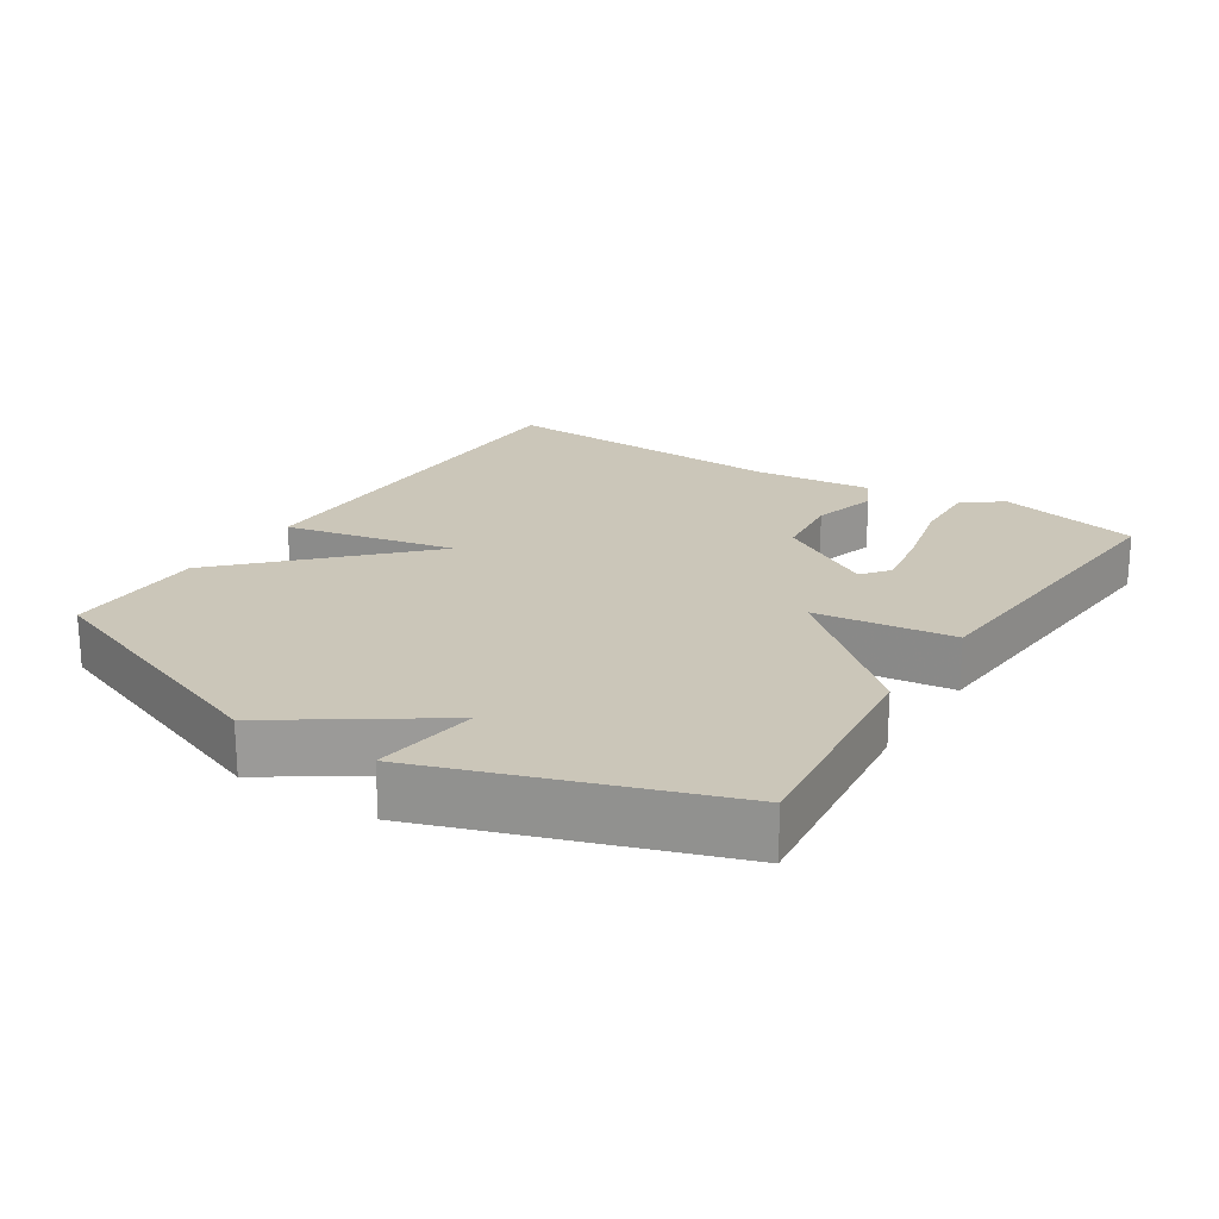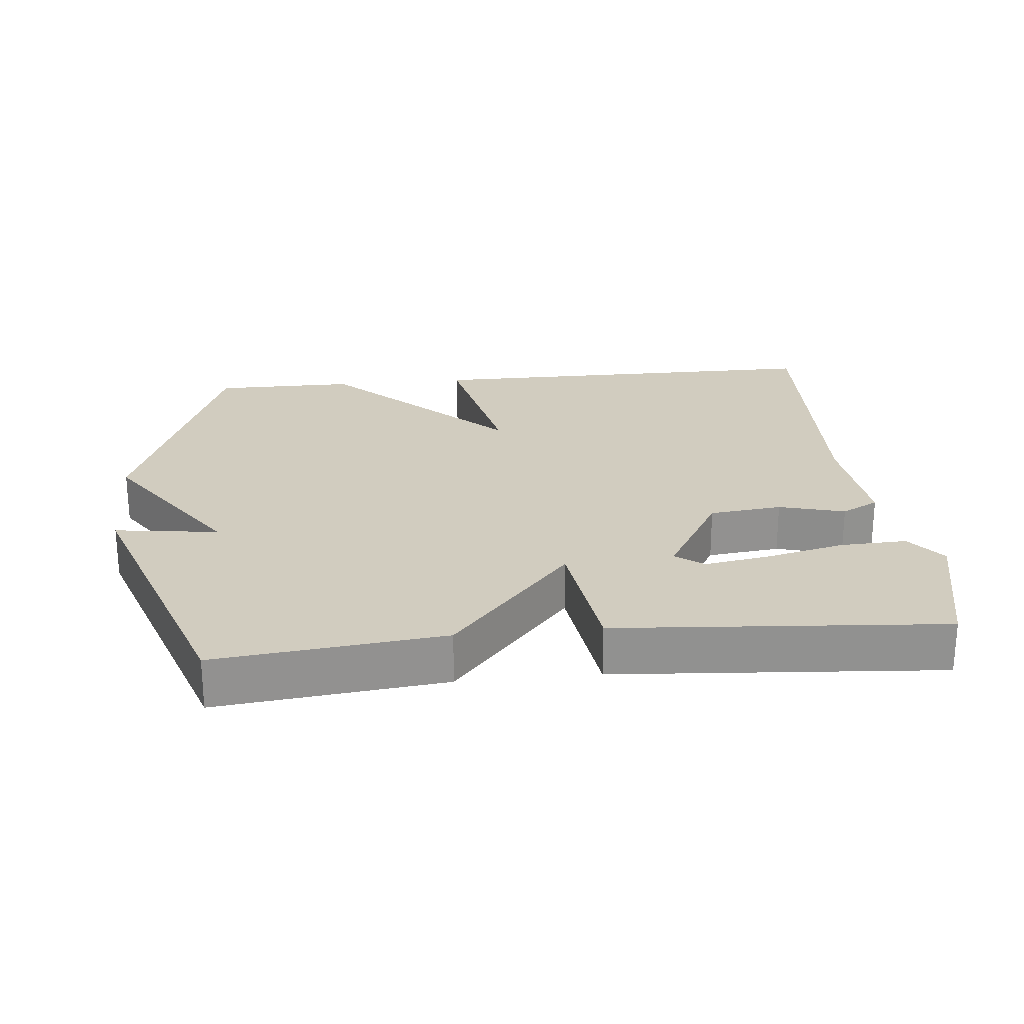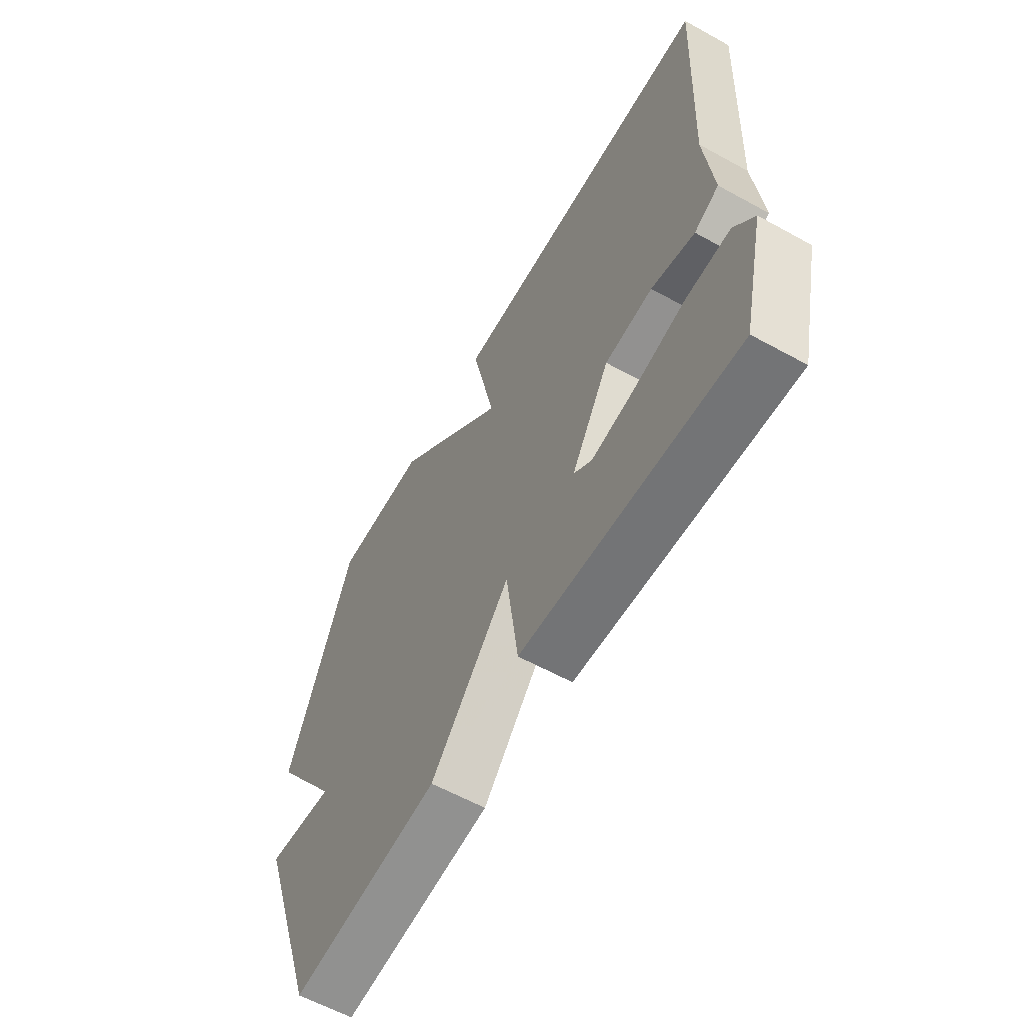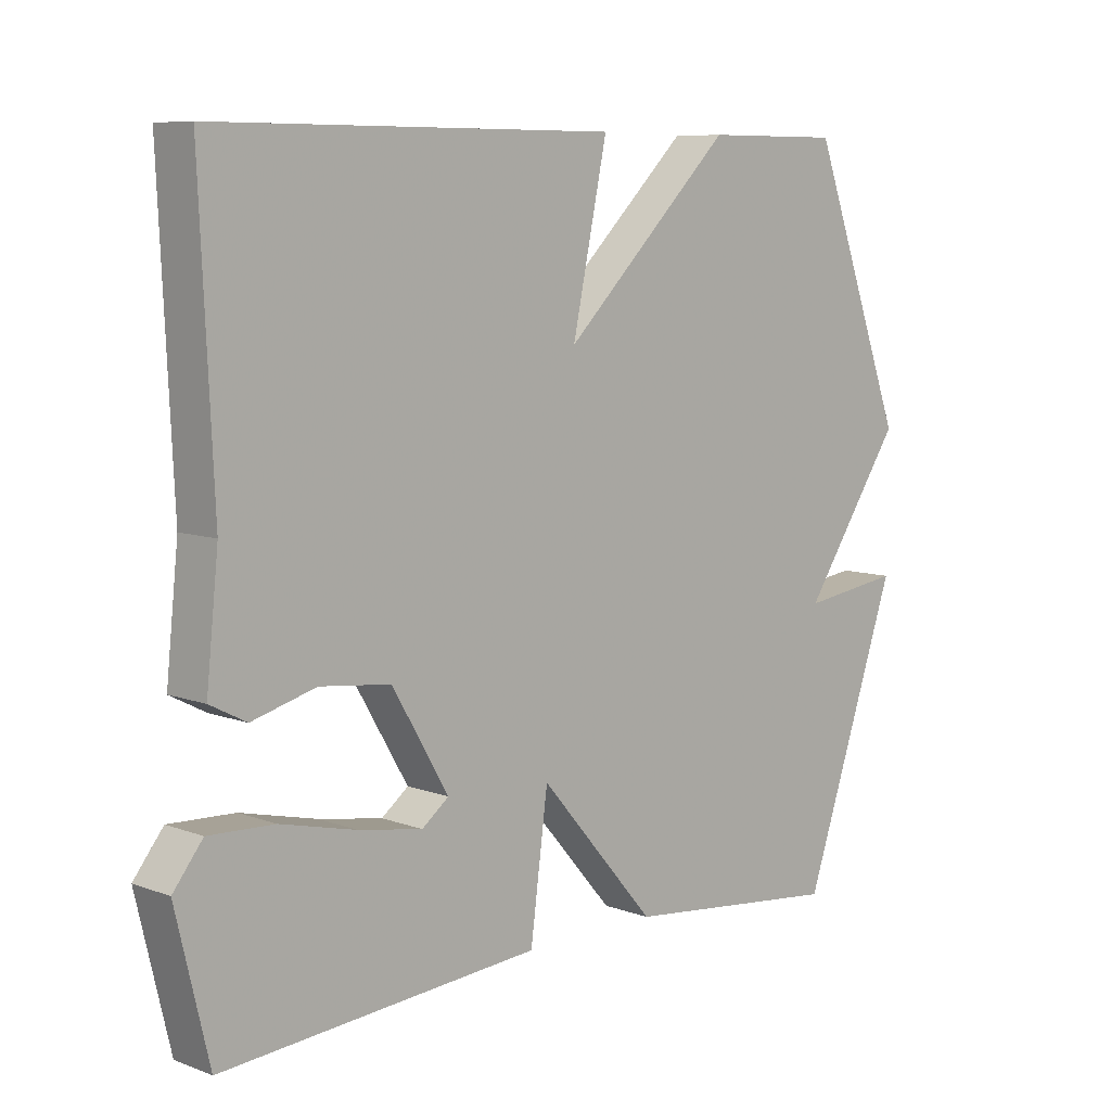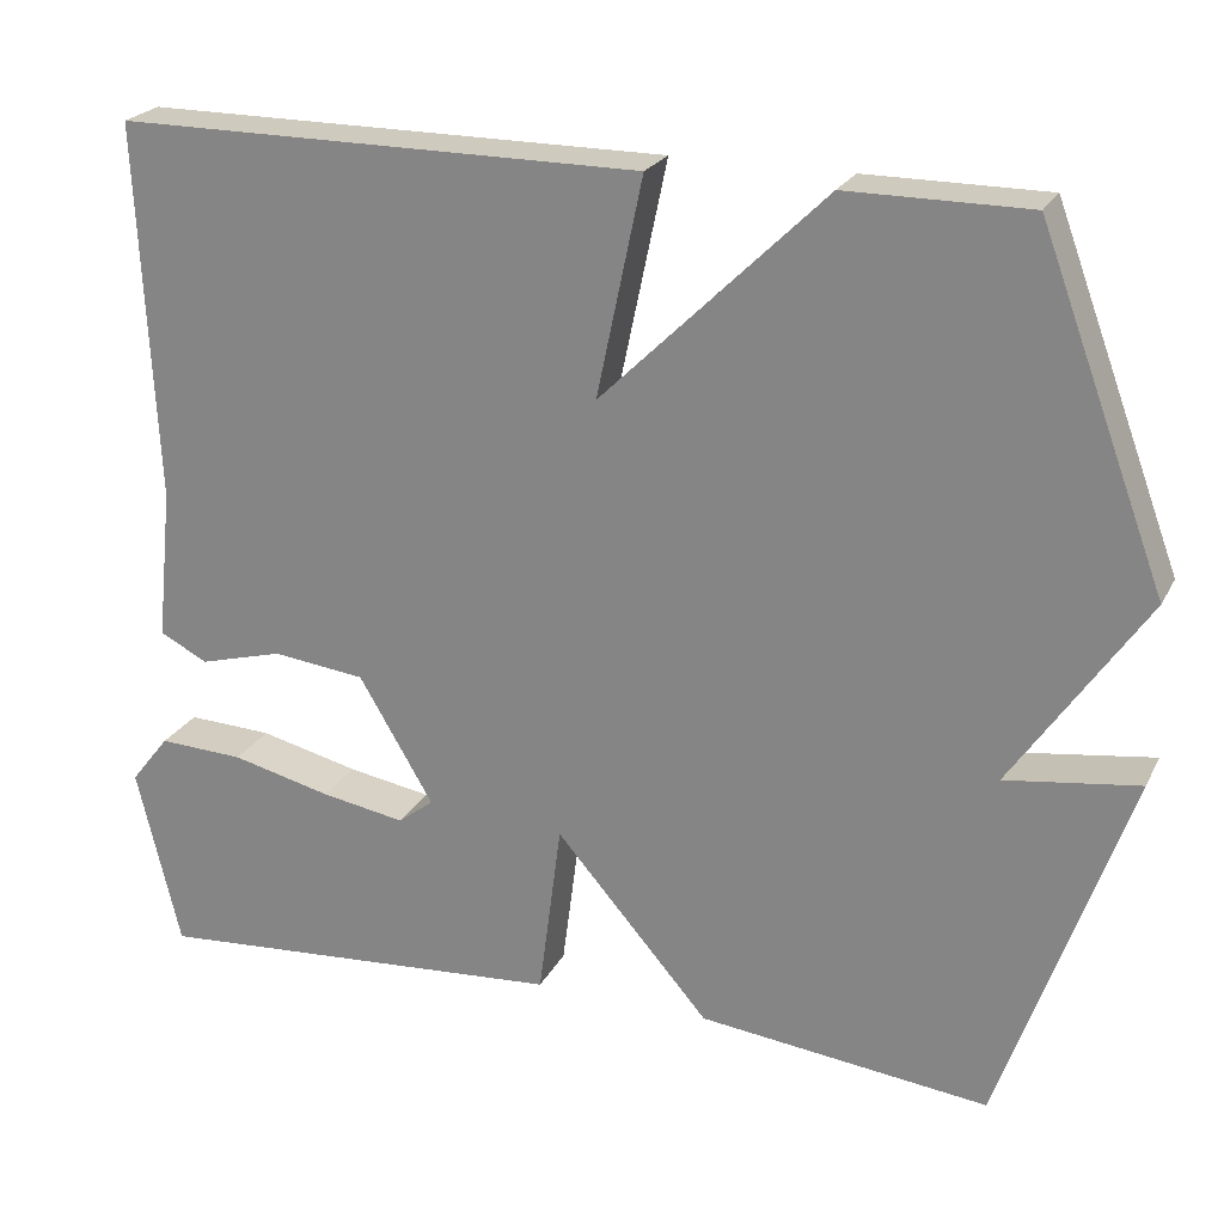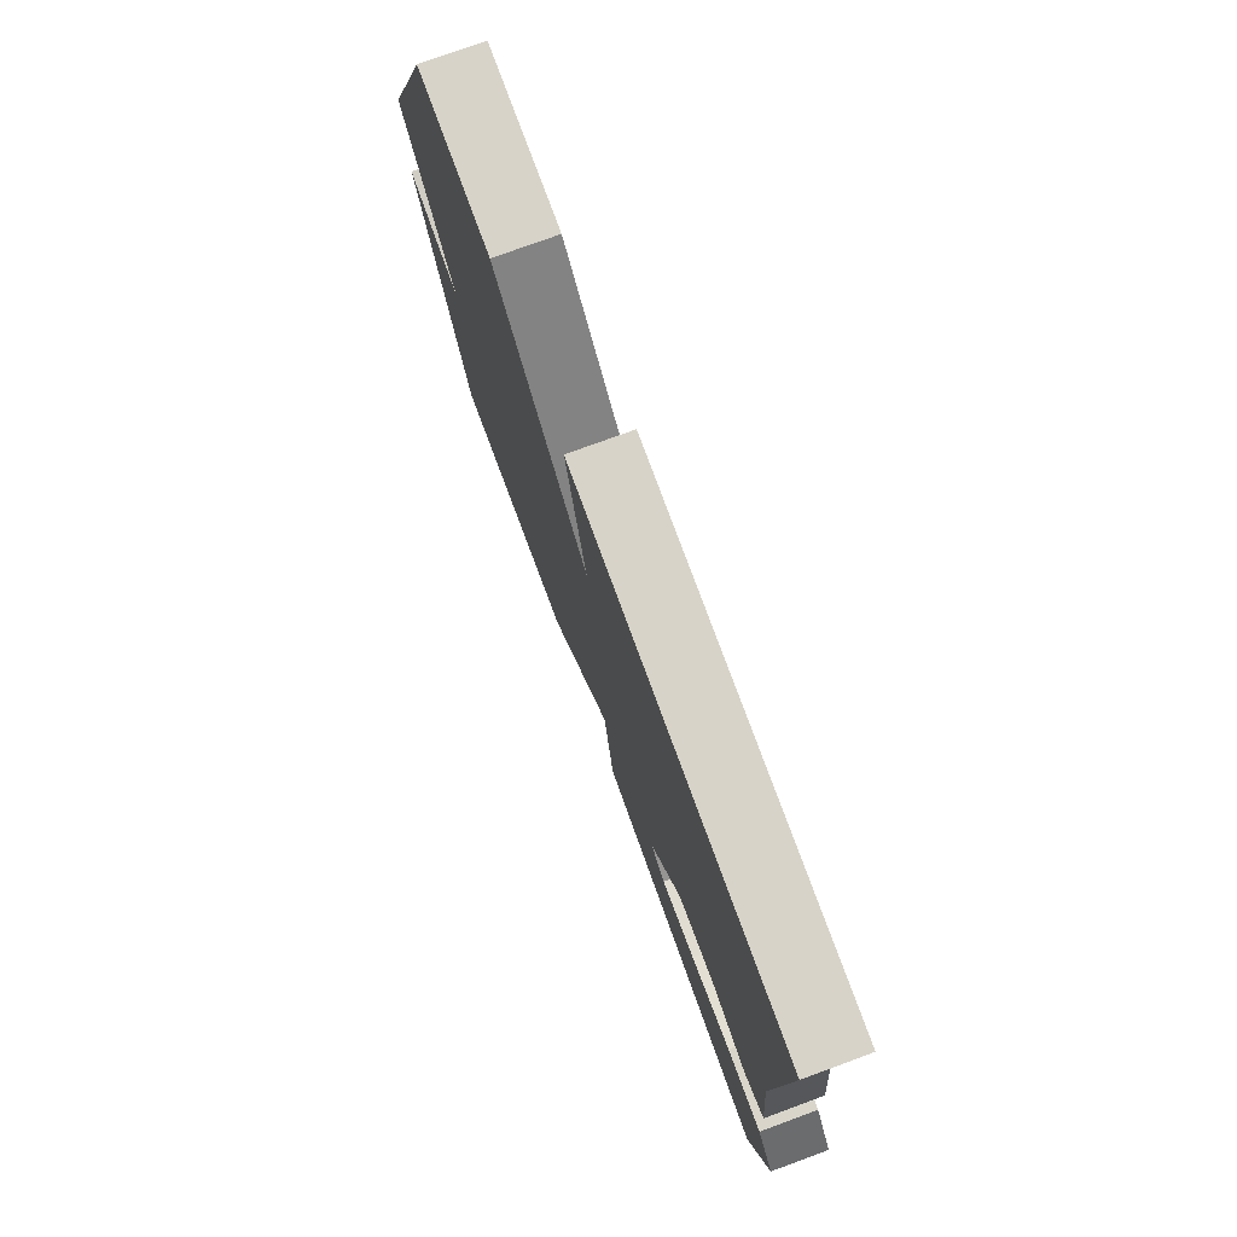
<metadata>
{"format":"obj","ext":"obj","renderer":"f3d","projection":"perspective","resolution":1024,"background":"white","views":[{"elev":20.9,"azim":122.7,"up":"+Y"},{"elev":24.2,"azim":174.2,"up":"+Y"},{"elev":-60.1,"azim":-119.5,"up":"+Z"},{"elev":8.1,"azim":-44.7,"up":"+Z"},{"elev":23.2,"azim":21.6,"up":"+Z"},{"elev":76.6,"azim":-110.1,"up":"+Z"}]}
</metadata>
<code>
v -0.5 0.07 0.5
v 0.095 0.07 0.5
v 0.043 0.07 0.253
v 0.295 0.07 0.5
v 0.5 0.07 0.5
v 0.643 0.07 0.116
v 0.493 0.07 -0.105
v 0.643 0.07 -0.084
v 0.5 0.07 -0.5
v 0.172 0.07 -0.464
v -0.002 0.07 -0.264
v -0.028 0.07 -0.464
v -0.5 0.07 -0.5
v -0.549 0.07 -0.294
v -0.505 0.07 -0.238
v -0.408 0.07 -0.242
v -0.295 0.07 -0.269
v -0.2 0.07 -0.285
v -0.16 0.07 -0.254
v -0.244 0.07 -0.112
v -0.349 0.07 -0.1
v -0.444 0.07 -0.126
v -0.498 0.07 -0.098
v -0.48 0.07 0.074
v -0.5 0 0.5
v 0.095 0 0.5
v 0.043 0 0.253
v 0.295 0 0.5
v 0.5 0 0.5
v 0.643 0 0.116
v 0.493 0 -0.105
v 0.643 0 -0.084
v 0.5 0 -0.5
v 0.172 0 -0.464
v -0.002 0 -0.264
v -0.028 0 -0.464
v -0.5 0 -0.5
v -0.549 0 -0.294
v -0.505 0 -0.238
v -0.408 0 -0.242
v -0.295 0 -0.269
v -0.2 0 -0.285
v -0.16 0 -0.254
v -0.244 0 -0.112
v -0.349 0 -0.1
v -0.444 0 -0.126
v -0.498 0 -0.098
v -0.48 0 0.074
f 21 22 23 24
f 1 2 3
f 24 1 3
f 21 24 3
f 20 21 3
f 5 6 7
f 4 5 7
f 3 4 7
f 20 3 7
f 19 20 7
f 18 19 7 8
f 15 16 17
f 14 15 17
f 13 14 17
f 12 13 17
f 12 17 18
f 11 12 18
f 8 9 10 11
f 8 11 18
f 48 47 46 45
f 27 26 25
f 27 25 48
f 27 48 45
f 27 45 44
f 31 30 29
f 31 29 28
f 31 28 27
f 31 27 44
f 31 44 43
f 32 31 43 42
f 41 40 39
f 41 39 38
f 41 38 37
f 41 37 36
f 42 41 36
f 42 36 35
f 35 34 33 32
f 42 35 32
f 1 25 26 2
f 2 26 27 3
f 3 27 28 4
f 4 28 29 5
f 5 29 30 6
f 6 30 31 7
f 7 31 32 8
f 8 32 33 9
f 9 33 34 10
f 10 34 35 11
f 11 35 36 12
f 12 36 37 13
f 13 37 38 14
f 14 38 39 15
f 15 39 40 16
f 16 40 41 17
f 17 41 42 18
f 18 42 43 19
f 19 43 44 20
f 20 44 45 21
f 21 45 46 22
f 22 46 47 23
f 23 47 48 24
f 24 48 25 1

</code>
